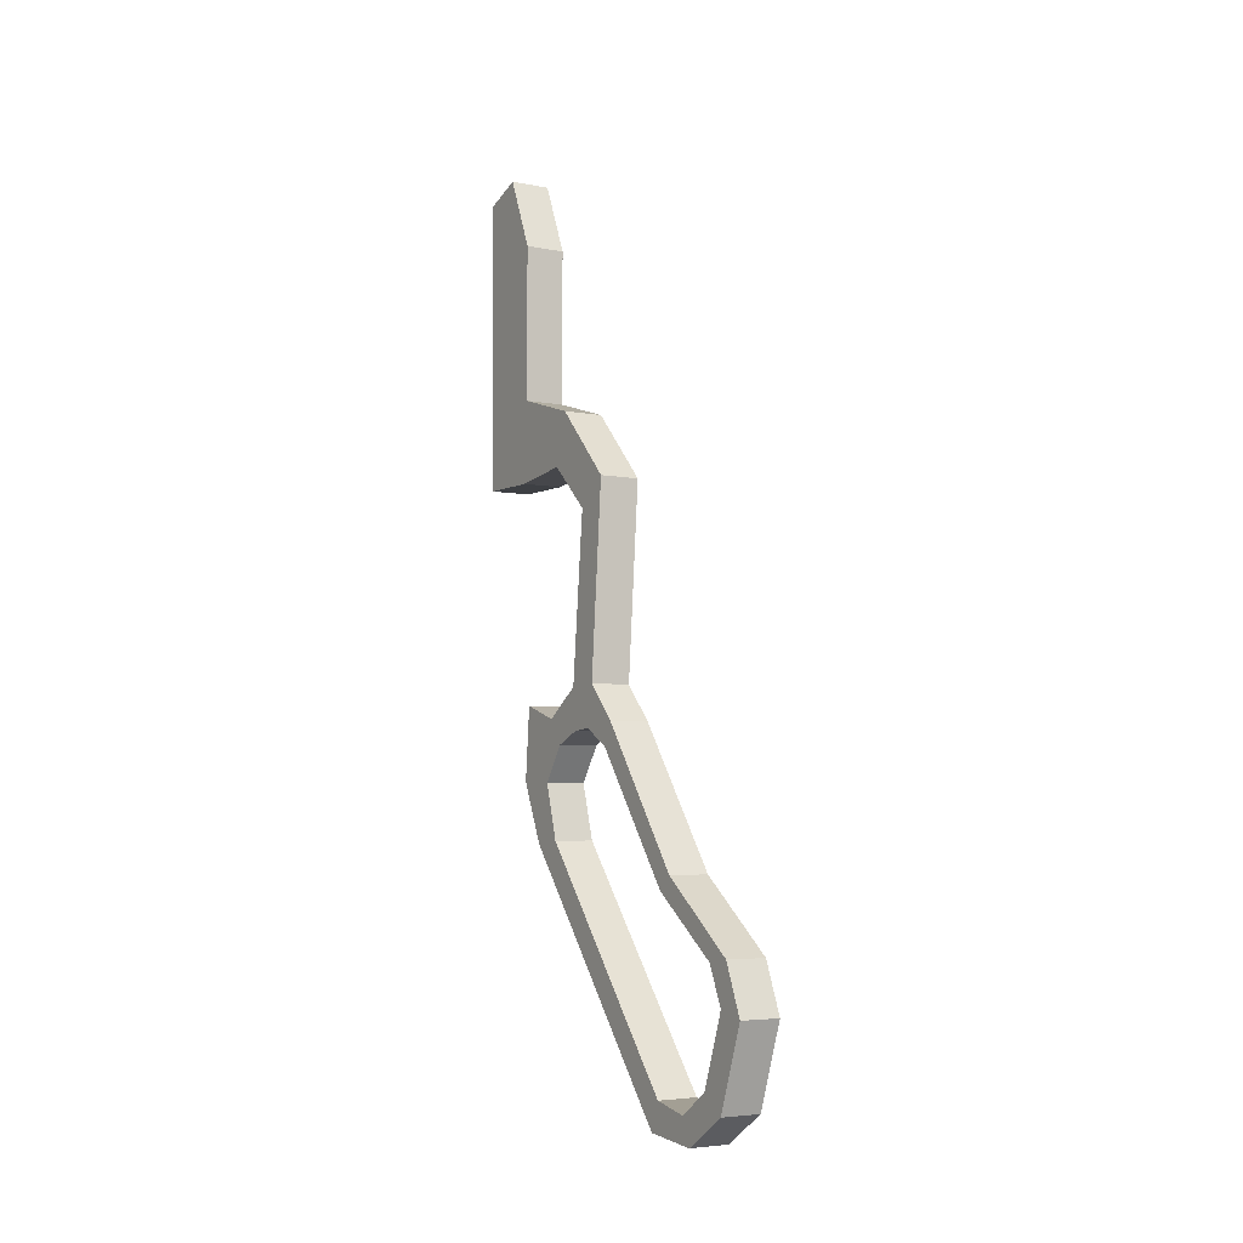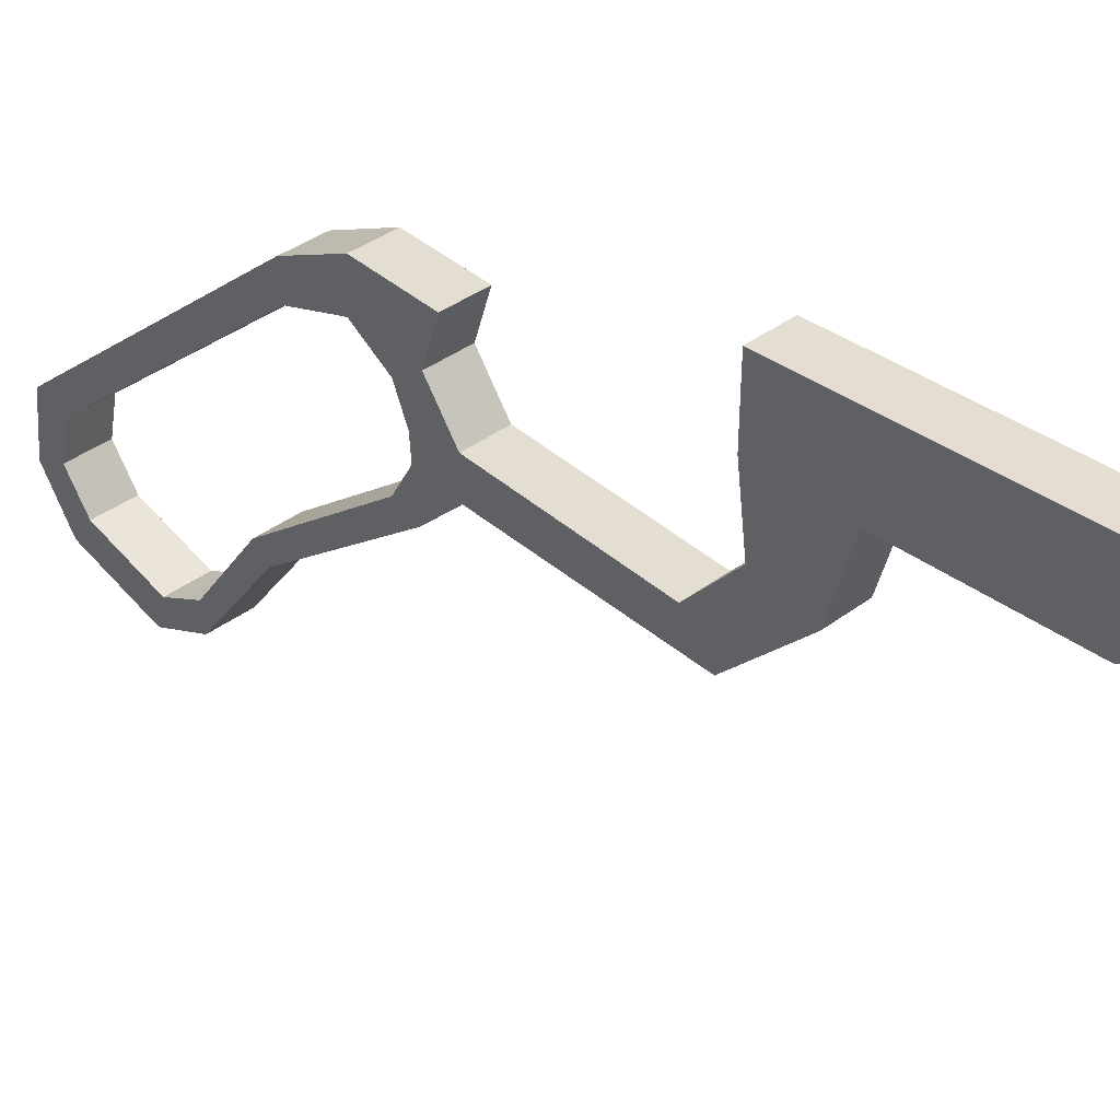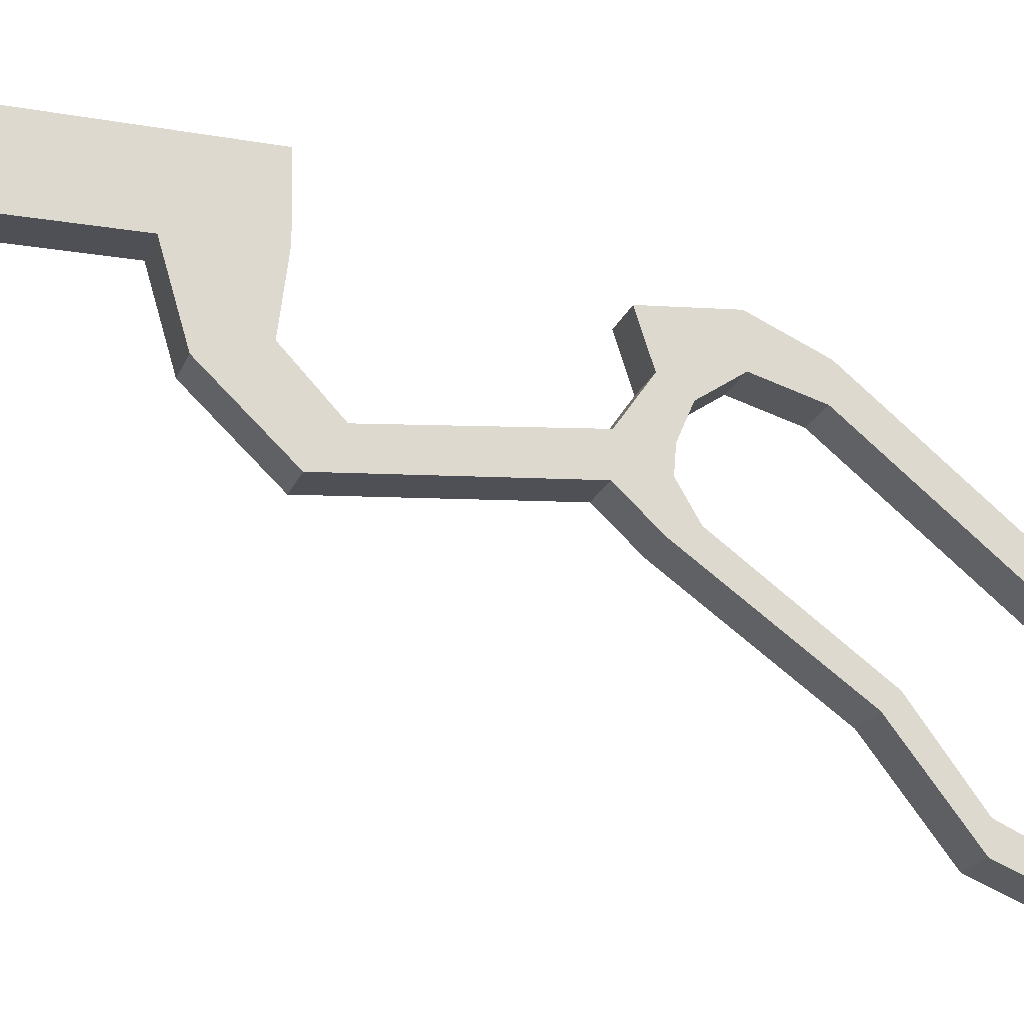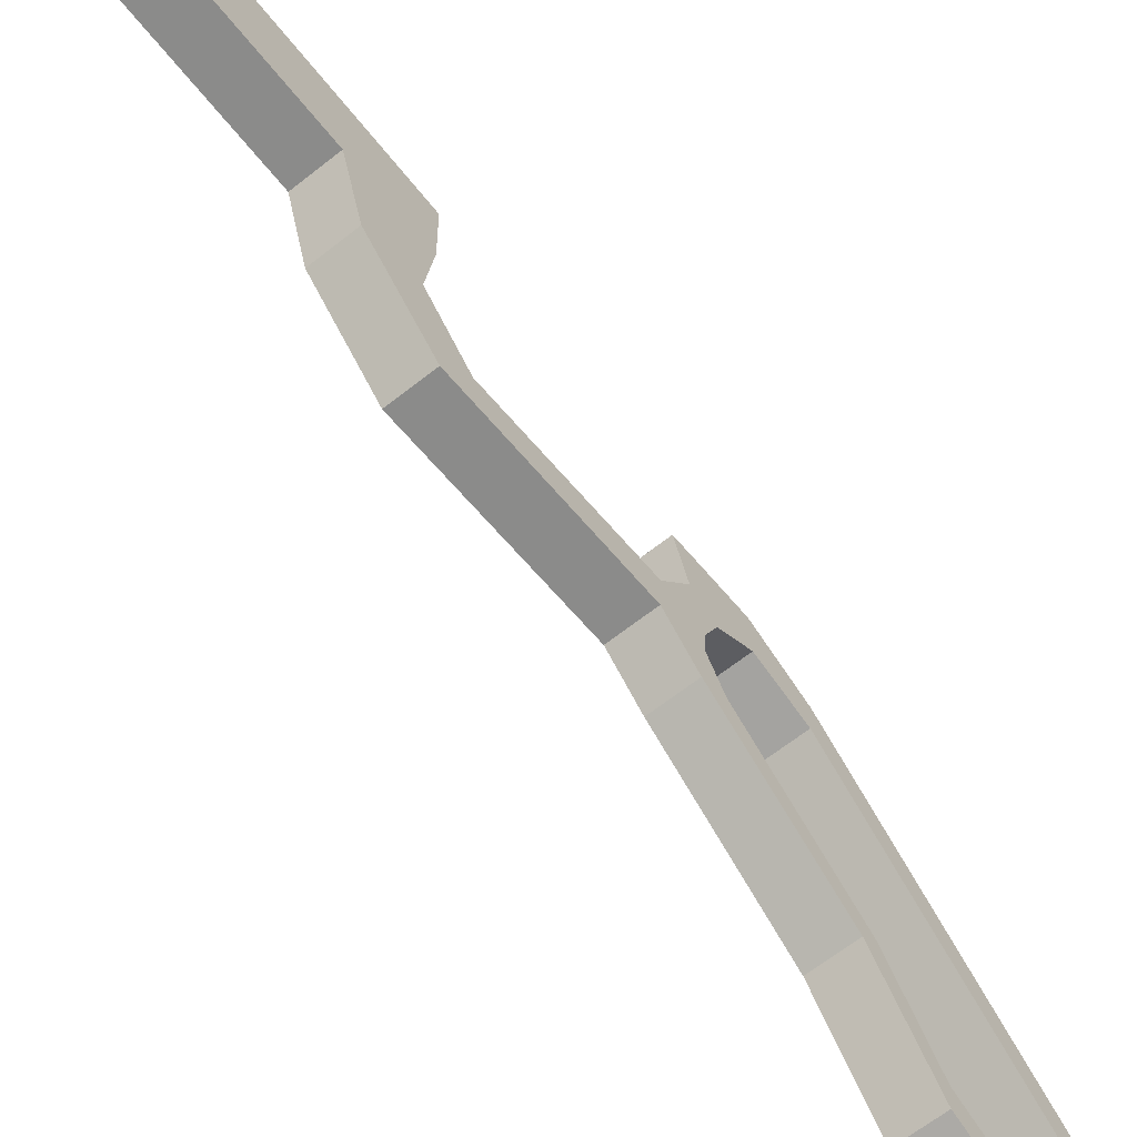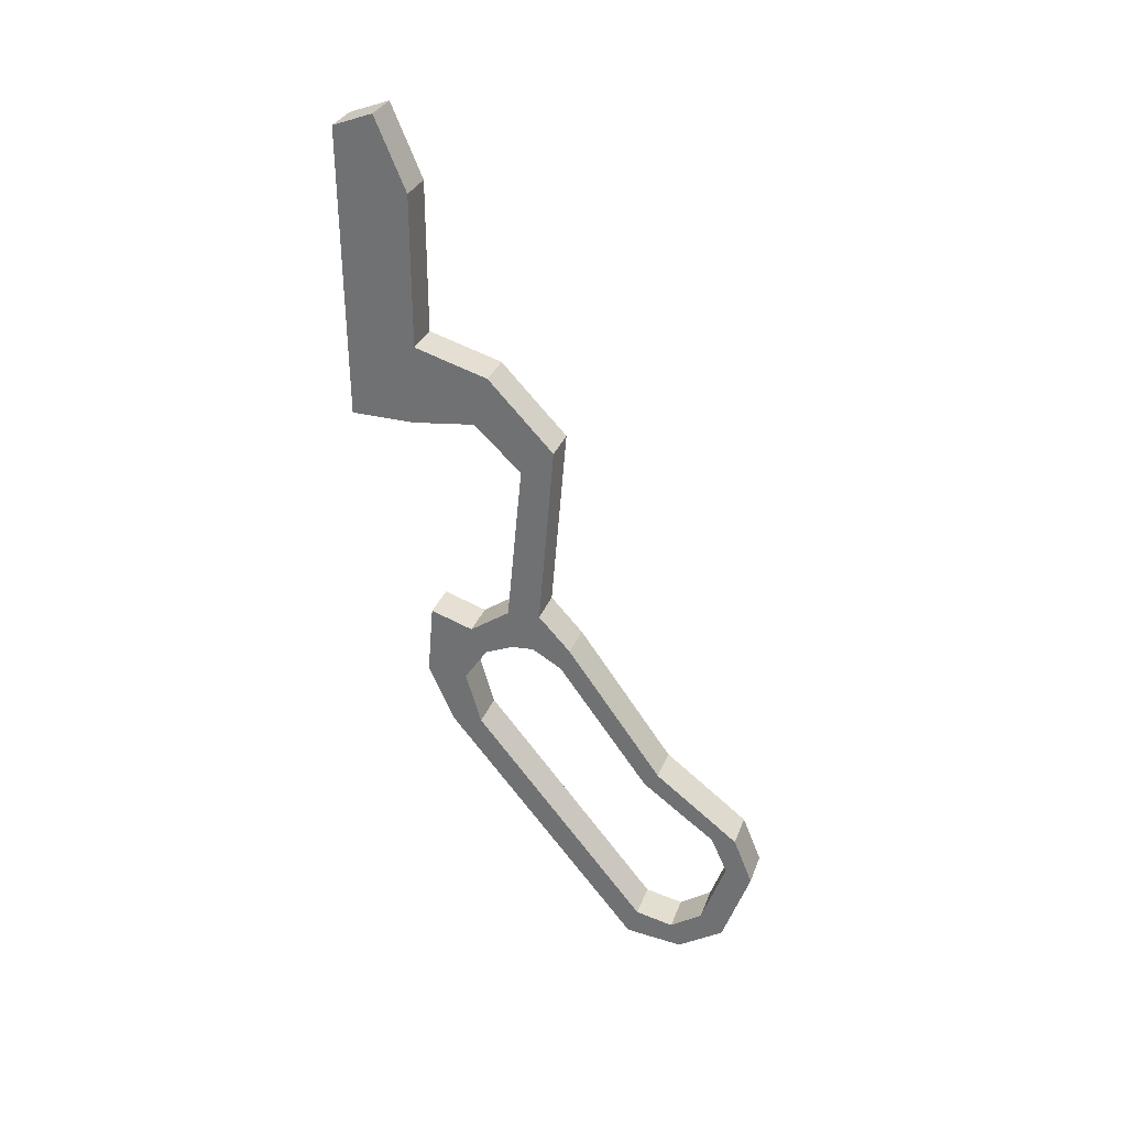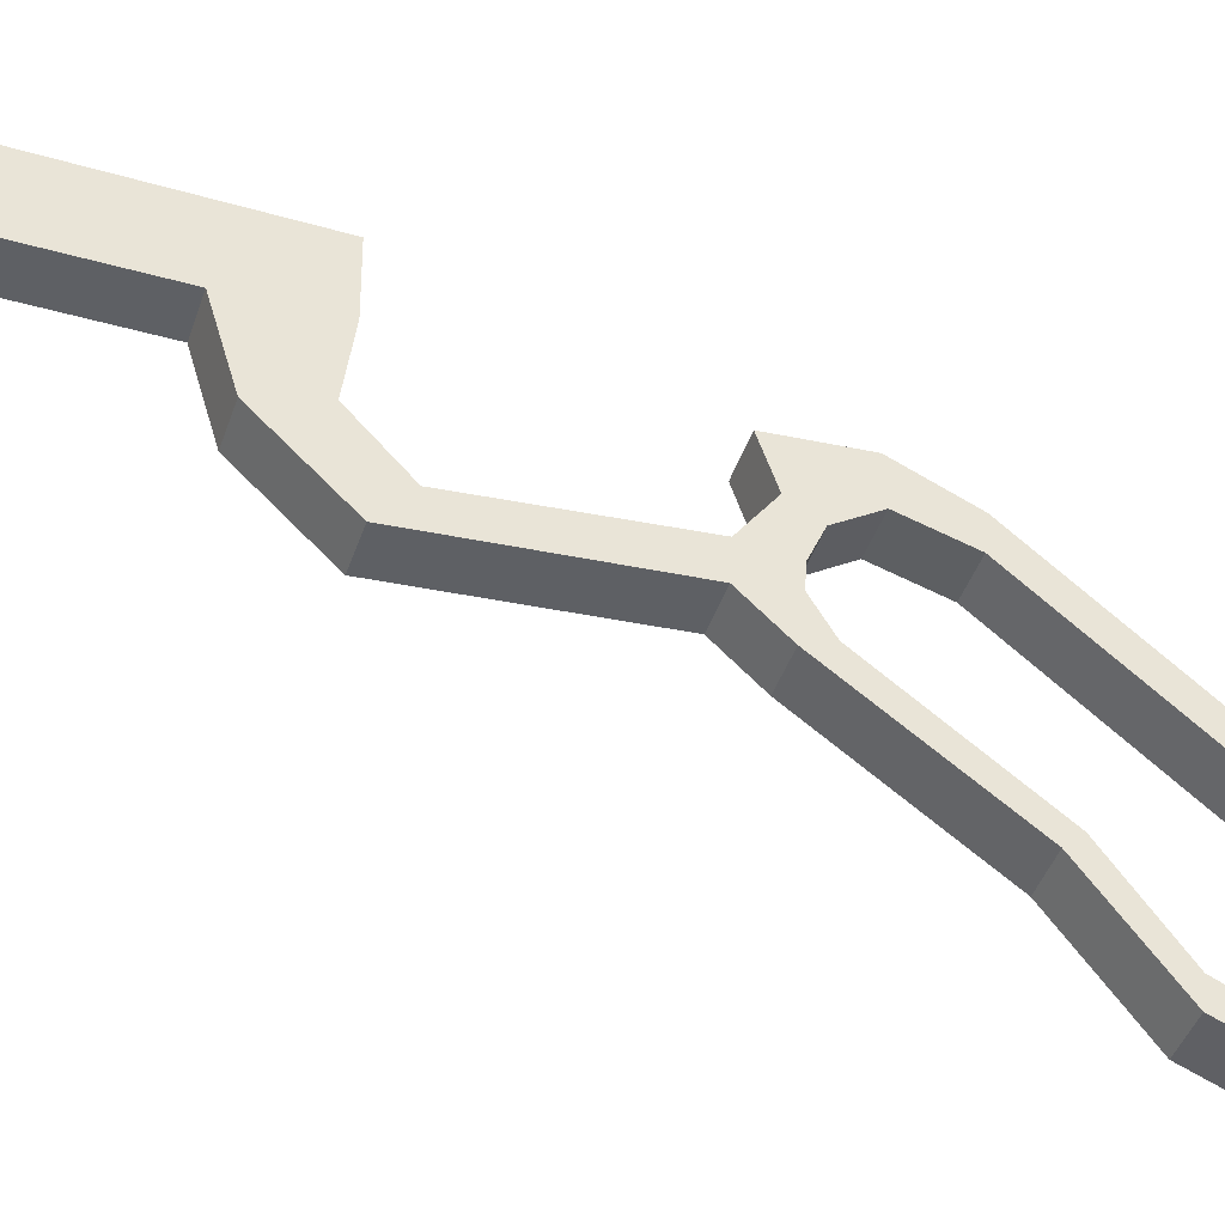
<metadata>
{"format":"obj","ext":"obj","renderer":"f3d","projection":"perspective","resolution":1024,"background":"white","views":[{"elev":-5.0,"azim":-31.5,"up":"+Z"},{"elev":35.8,"azim":-45.2,"up":"+Y"},{"elev":-20.3,"azim":72.9,"up":"+Y"},{"elev":-64.4,"azim":38.6,"up":"+Y"},{"elev":31.2,"azim":-71.6,"up":"+Z"},{"elev":-43.8,"azim":71.7,"up":"+Y"}]}
</metadata>
<code>
g SM_Wep_Shotgun_01_Handle_01
v -0.004825 0.006547 0.06014
v 0.00486 0.006547 0.06014
v 0.00486 -0.003353 0.06379
v -0.004825 -0.003353 0.06379
v 0.00486 -0.03413 -0.07029
v -0.004825 -0.03413 -0.07029
v -0.004825 -0.03951 -0.06985
v 0.00486 -0.03951 -0.06985
v -0.004825 -0.02896 0.003319
v -0.004825 -0.01089 0.008699
v 0.00486 -0.01089 0.008699
v 0.00486 -0.02896 0.003319
v 0.00486 -0.02531 -0.009164
v 0.00486 -0.009809 -0.0111
v -0.004825 -0.009809 -0.0111
v -0.004825 -0.02531 -0.009164
v -0.004825 -0.01089 0.008699
v -0.004825 -0.01089 0.04615
v 0.00486 -0.01089 0.04615
v 0.00486 -0.01089 0.008699
v 0.00486 -0.009809 -0.0111
v 0.00486 0.005901 -0.01089
v -0.004825 0.005901 -0.01089
v -0.004825 -0.009809 -0.0111
v 0.00486 -0.02896 0.003319
v 0.00486 -0.04511 -0.01368
v -0.004825 -0.04511 -0.01368
v -0.004825 -0.02896 0.003319
v -0.004825 -0.02531 -0.009164
v -0.004825 -0.03693 -0.02014
v 0.00486 -0.03693 -0.02014
v 0.00486 -0.02531 -0.009164
v 0.00486 -0.04511 -0.01368
v 0.00486 -0.04123 -0.05995
v -0.004825 -0.04123 -0.05995
v -0.004825 -0.04511 -0.01368
v -0.004825 -0.03693 -0.02014
v -0.004825 -0.03305 -0.06039
v 0.00486 -0.03305 -0.06039
v 0.00486 -0.03693 -0.02014
v -0.004825 -0.03305 -0.06039
v -0.004825 -0.02315 -0.06727
v 0.00486 -0.02315 -0.06727
v 0.00486 -0.03305 -0.06039
v 0.00486 -0.03413 -0.07029
v 0.00486 -0.02703 -0.0733
v -0.004825 -0.02703 -0.0733
v -0.004825 -0.03413 -0.07029
v -0.004825 -0.02315 -0.06727
v -0.004825 -0.01261 -0.06383
v 0.00486 -0.01261 -0.06383
v 0.00486 -0.02315 -0.06727
v 0.00486 -0.02703 -0.0733
v 0.00486 -0.02122 -0.08191
v -0.004825 -0.02122 -0.08191
v -0.004825 -0.02703 -0.0733
v 0.00486 -0.04123 -0.05995
v 0.00486 -0.04919 -0.06856
v -0.004825 -0.04919 -0.06856
v -0.004825 -0.04123 -0.05995
v -0.004825 -0.03951 -0.06985
v -0.004825 -0.04683 -0.07416
v 0.00486 -0.04683 -0.07416
v 0.00486 -0.03951 -0.06985
v 0.00486 -0.04919 -0.06856
v 0.00486 -0.07287 -0.1015
v -0.004825 -0.07287 -0.1015
v -0.004825 -0.04919 -0.06856
v -0.004825 -0.04683 -0.07416
v -0.004825 -0.06942 -0.1049
v 0.00486 -0.06942 -0.1049
v 0.00486 -0.04683 -0.07416
v 0.00486 -0.07287 -0.1015
v 0.00486 -0.09374 -0.1176
v -0.004825 -0.09374 -0.1176
v -0.004825 -0.07287 -0.1015
v -0.004825 -0.06942 -0.1049
v -0.004825 -0.08772 -0.1185
v 0.00486 -0.08772 -0.1185
v 0.00486 -0.06942 -0.1049
v 0.00486 -0.09374 -0.1176
v 0.00486 -0.09848 -0.1293
v -0.004825 -0.09848 -0.1293
v -0.004825 -0.09374 -0.1176
v -0.004825 -0.08772 -0.1185
v -0.004825 -0.09181 -0.1275
v 0.00486 -0.09181 -0.1275
v 0.00486 -0.08772 -0.1185
v 0.00486 -0.09848 -0.1293
v 0.00486 -0.09159 -0.1488
v -0.004825 -0.09159 -0.1488
v -0.004825 -0.09848 -0.1293
v -0.004825 -0.09181 -0.1275
v -0.004825 -0.08578 -0.1445
v 0.00486 -0.08578 -0.1445
v 0.00486 -0.09181 -0.1275
v 0.00486 -0.09159 -0.1488
v 0.00486 -0.08019 -0.1564
v -0.004825 -0.08019 -0.1564
v -0.004825 -0.09159 -0.1488
v -0.004825 -0.08578 -0.1445
v -0.004825 -0.07782 -0.1501
v 0.00486 -0.07782 -0.1501
v 0.00486 -0.08578 -0.1445
v 0.00486 -0.08019 -0.1564
v 0.00486 -0.06598 -0.1551
v -0.004825 -0.06598 -0.1551
v -0.004825 -0.08019 -0.1564
v -0.004825 -0.07782 -0.1501
v -0.004825 -0.06835 -0.1482
v 0.00486 -0.06835 -0.1482
v 0.00486 -0.07782 -0.1501
v 0.00486 -0.06598 -0.1551
v 0.00486 -0.01756 -0.0959
v -0.004825 -0.01756 -0.0959
v -0.004825 -0.06598 -0.1551
v -0.004825 -0.06835 -0.1482
v -0.004825 -0.02509 -0.09504
v 0.00486 -0.02509 -0.09504
v 0.00486 -0.06835 -0.1482
v 0.00486 -0.01756 -0.0959
v 0.00486 -0.0111 -0.08148
v -0.004825 -0.0111 -0.08148
v -0.004825 -0.01756 -0.0959
v -0.004825 -0.02509 -0.09504
v -0.004825 -0.02122 -0.08191
v 0.00486 -0.02122 -0.08191
v 0.00486 -0.02509 -0.09504
v -0.004825 -0.01261 -0.06383
v -0.004825 -0.0111 -0.08148
v 0.00486 -0.0111 -0.08148
v 0.00486 -0.01261 -0.06383
v -0.004825 0.005901 -0.01089
v -0.004825 0.006547 0.06014
v -0.004825 -0.003353 0.06379
v -0.004825 -0.01089 0.04615
v -0.004825 -0.009809 -0.0111
v -0.004825 -0.01089 0.008699
v -0.004825 -0.02531 -0.009164
v -0.004825 -0.02896 0.003319
v -0.004825 -0.03693 -0.02014
v -0.004825 -0.04511 -0.01368
v -0.004825 -0.03305 -0.06039
v -0.004825 -0.04123 -0.05995
v -0.004825 -0.03413 -0.07029
v -0.004825 -0.02315 -0.06727
v -0.004825 -0.03951 -0.06985
v -0.004825 -0.02703 -0.0733
v -0.004825 -0.04683 -0.07416
v -0.004825 -0.01261 -0.06383
v -0.004825 -0.04919 -0.06856
v -0.004825 -0.06942 -0.1049
v -0.004825 -0.07287 -0.1015
v -0.004825 -0.08772 -0.1185
v -0.004825 -0.09374 -0.1176
v -0.004825 -0.09181 -0.1275
v -0.004825 -0.09848 -0.1293
v -0.004825 -0.08578 -0.1445
v -0.004825 -0.09159 -0.1488
v -0.004825 -0.07782 -0.1501
v -0.004825 -0.08019 -0.1564
v -0.004825 -0.06835 -0.1482
v -0.004825 -0.06598 -0.1551
v -0.004825 -0.02509 -0.09504
v -0.004825 -0.01756 -0.0959
v -0.004825 -0.02122 -0.08191
v -0.004825 -0.0111 -0.08148
v -0.004825 -0.01089 0.04615
v -0.004825 -0.003353 0.06379
v 0.00486 -0.003353 0.06379
v 0.00486 -0.01089 0.04615
v 0.00486 -0.01089 0.04615
v 0.00486 -0.003353 0.06379
v 0.00486 0.006547 0.06014
v 0.00486 0.005901 -0.01089
v 0.00486 -0.01089 0.008699
v 0.00486 -0.009809 -0.0111
v 0.00486 -0.02896 0.003319
v 0.00486 -0.02531 -0.009164
v 0.00486 -0.04511 -0.01368
v 0.00486 -0.03693 -0.02014
v 0.00486 -0.04123 -0.05995
v 0.00486 -0.03305 -0.06039
v 0.00486 -0.03951 -0.06985
v 0.00486 -0.04919 -0.06856
v 0.00486 -0.03413 -0.07029
v 0.00486 -0.04683 -0.07416
v 0.00486 -0.02703 -0.0733
v 0.00486 -0.07287 -0.1015
v 0.00486 -0.02315 -0.06727
v 0.00486 -0.06942 -0.1049
v 0.00486 -0.09374 -0.1176
v 0.00486 -0.08772 -0.1185
v 0.00486 -0.09848 -0.1293
v 0.00486 -0.09181 -0.1275
v 0.00486 -0.09159 -0.1488
v 0.00486 -0.08578 -0.1445
v 0.00486 -0.08019 -0.1564
v 0.00486 -0.07782 -0.1501
v 0.00486 -0.06598 -0.1551
v 0.00486 -0.06835 -0.1482
v 0.00486 -0.01756 -0.0959
v 0.00486 -0.02509 -0.09504
v 0.00486 -0.0111 -0.08148
v 0.00486 -0.02122 -0.08191
v 0.00486 -0.01261 -0.06383
v 0.00486 0.005901 -0.01089
v 0.00486 0.006547 0.06014
v -0.004825 0.006547 0.06014
v -0.004825 0.005901 -0.01089
g SM_Wep_Shotgun_01_Handle_01_0
f 3 2 1
f 4 3 1
f 7 6 5
f 8 7 5
f 11 10 9
f 12 11 9
f 15 14 13
f 16 15 13
f 19 18 17
f 20 19 17
f 23 22 21
f 24 23 21
f 27 26 25
f 28 27 25
f 31 30 29
f 32 31 29
f 35 34 33
f 36 35 33
f 39 38 37
f 40 39 37
f 43 42 41
f 44 43 41
f 47 46 45
f 48 47 45
f 51 50 49
f 52 51 49
f 55 54 53
f 56 55 53
f 59 58 57
f 60 59 57
f 63 62 61
f 64 63 61
f 67 66 65
f 68 67 65
f 71 70 69
f 72 71 69
f 75 74 73
f 76 75 73
f 79 78 77
f 80 79 77
f 83 82 81
f 84 83 81
f 87 86 85
f 88 87 85
f 91 90 89
f 92 91 89
f 95 94 93
f 96 95 93
f 99 98 97
f 100 99 97
f 103 102 101
f 104 103 101
f 107 106 105
f 108 107 105
f 111 110 109
f 112 111 109
f 115 114 113
f 116 115 113
f 119 118 117
f 120 119 117
f 123 122 121
f 124 123 121
f 127 126 125
f 128 127 125
f 131 130 129
f 132 131 129
f 135 134 133
f 136 135 133
f 136 133 137
f 138 136 137
f 138 137 139
f 140 138 139
f 139 141 140
f 141 142 140
f 141 143 142
f 143 144 142
f 143 145 144
f 143 146 145
f 145 147 144
f 146 148 145
f 147 149 144
f 146 150 148
f 149 151 144
f 149 152 151
f 152 153 151
f 152 154 153
f 154 155 153
f 154 156 155
f 156 157 155
f 156 158 157
f 158 159 157
f 158 160 159
f 160 161 159
f 160 162 161
f 162 163 161
f 162 164 163
f 164 165 163
f 164 166 165
f 166 167 165
f 150 167 166
f 150 166 148
f 170 169 168
f 171 170 168
f 174 173 172
f 175 174 172
f 175 172 176
f 177 175 176
f 176 178 177
f 178 179 177
f 178 180 179
f 180 181 179
f 180 182 181
f 182 183 181
f 182 184 183
f 182 185 184
f 184 186 183
f 185 187 184
f 186 188 183
f 185 189 187
f 188 190 183
f 189 191 187
f 189 192 191
f 192 193 191
f 192 194 193
f 194 195 193
f 194 196 195
f 196 197 195
f 196 198 197
f 198 199 197
f 198 200 199
f 200 201 199
f 200 202 201
f 202 203 201
f 202 204 203
f 204 205 203
f 205 204 206
f 205 206 190
f 188 205 190
f 209 208 207
f 210 209 207

</code>
